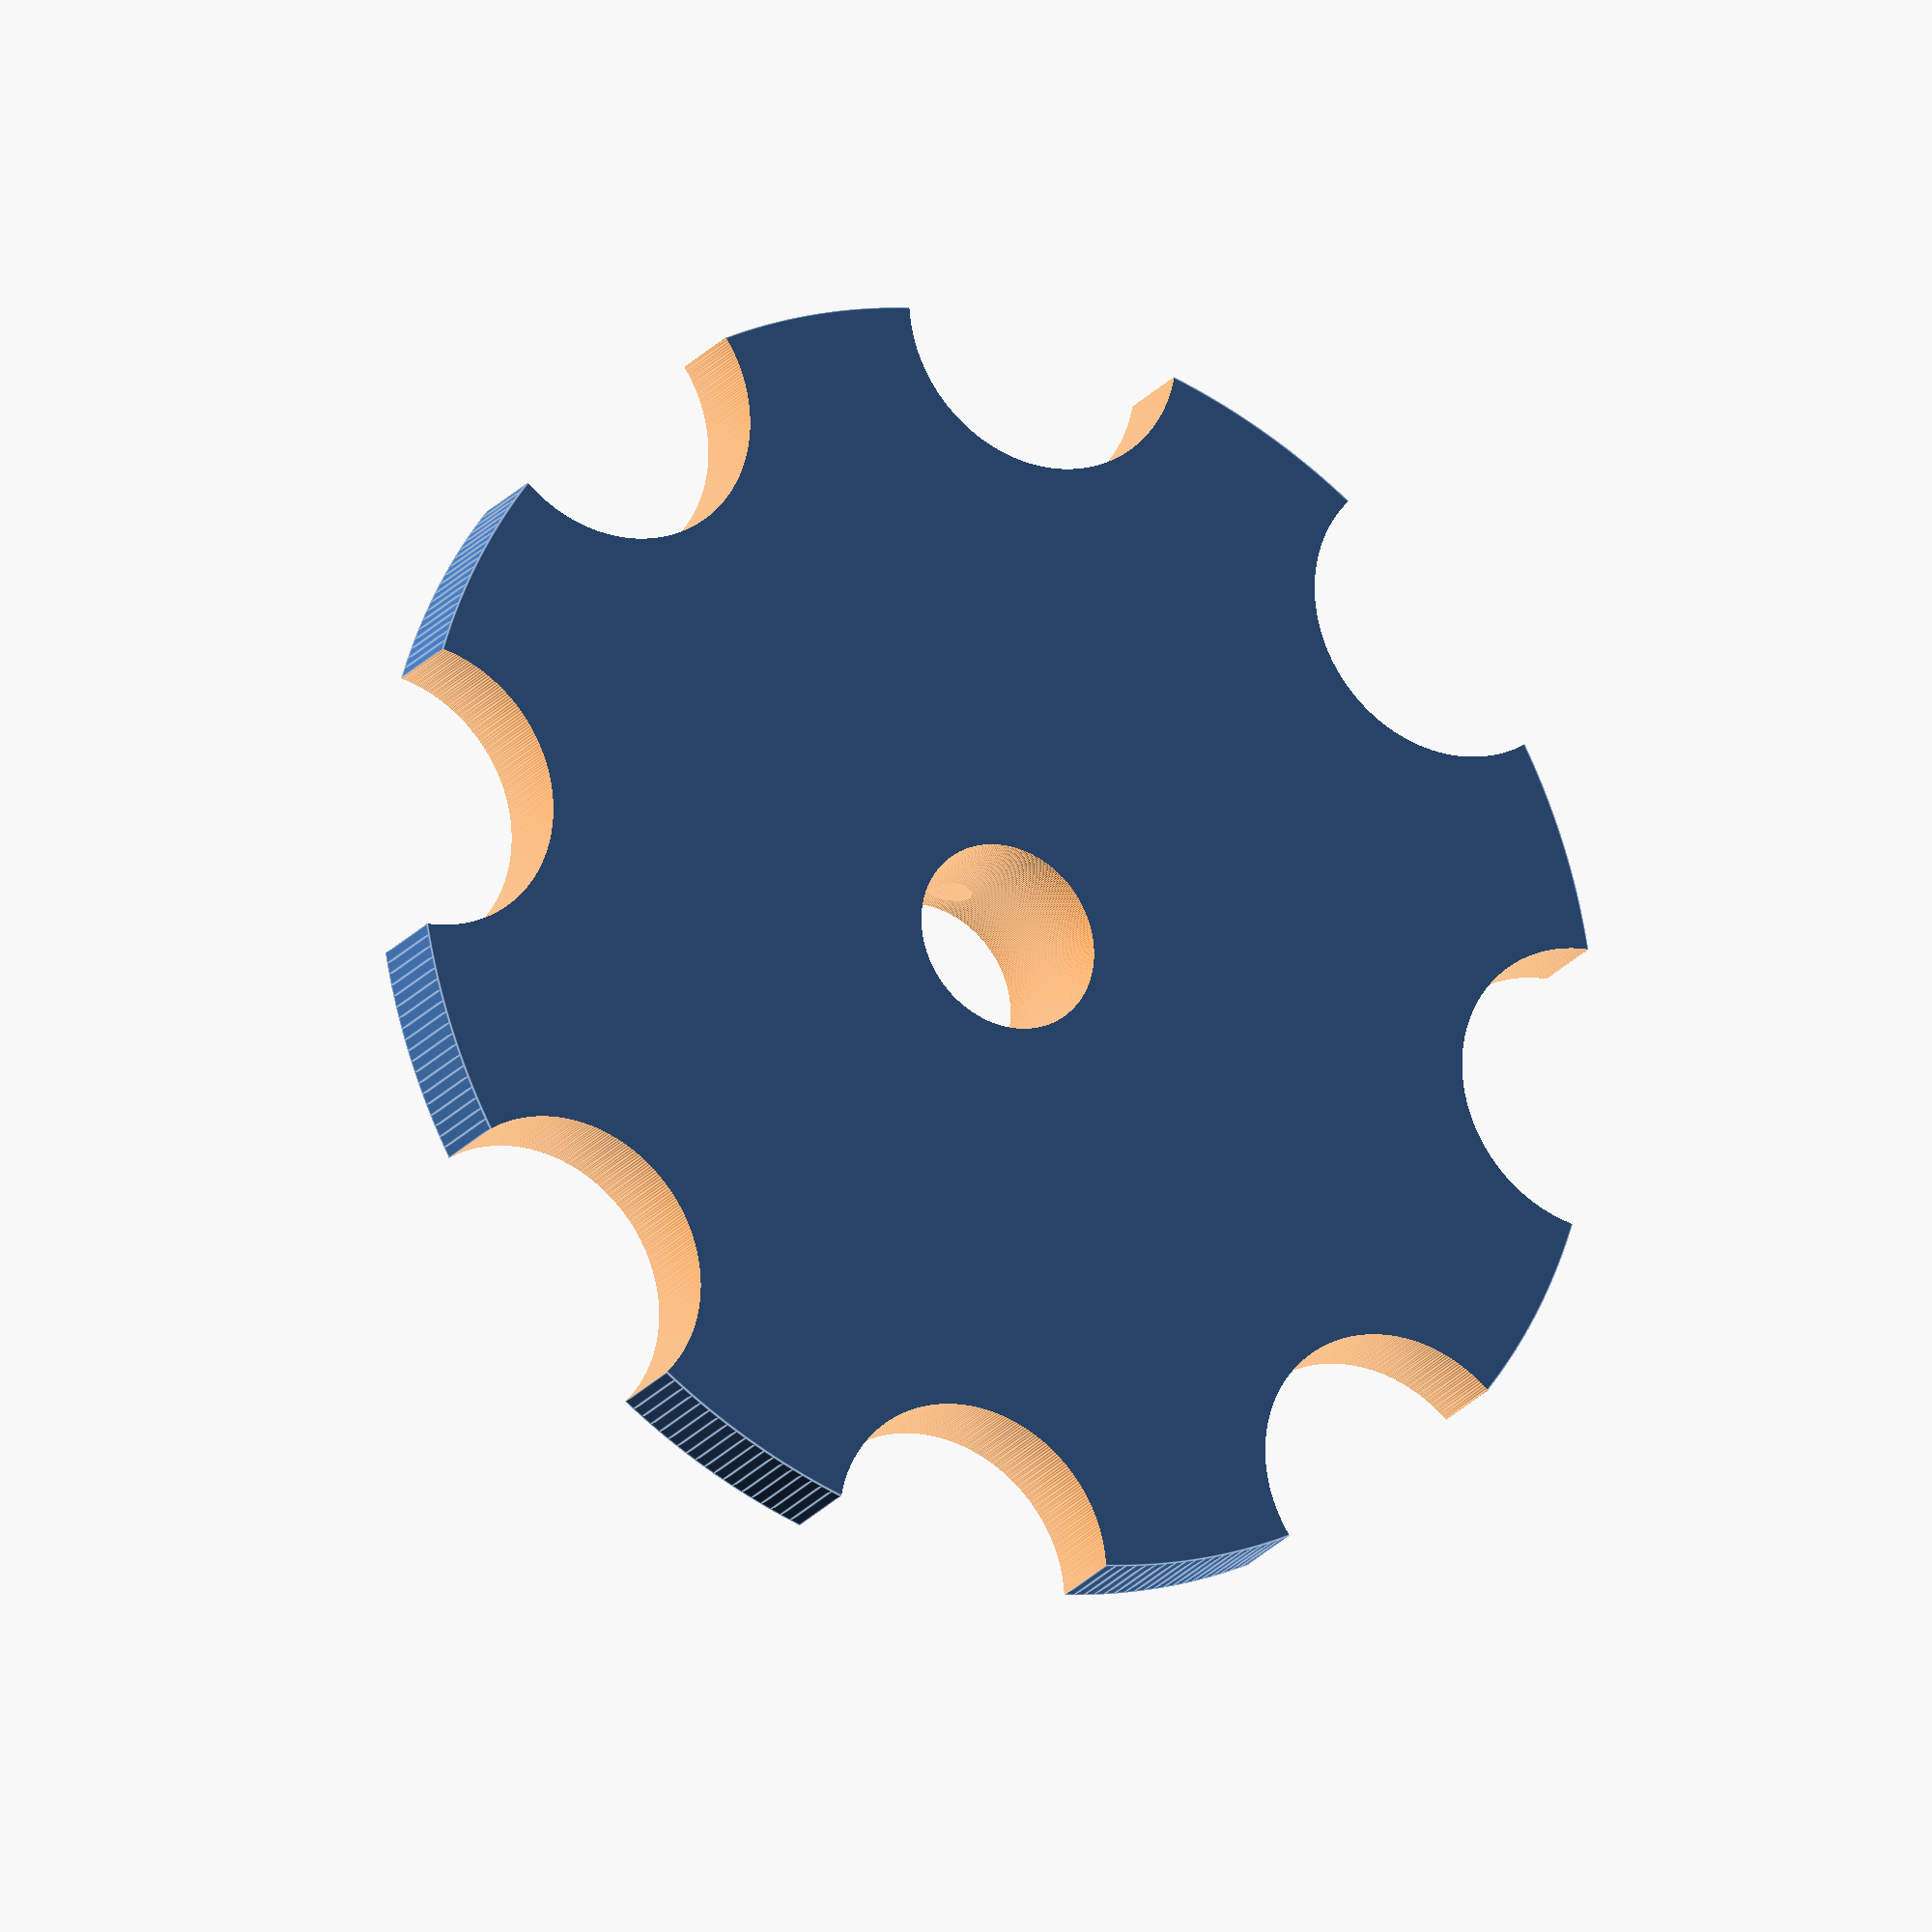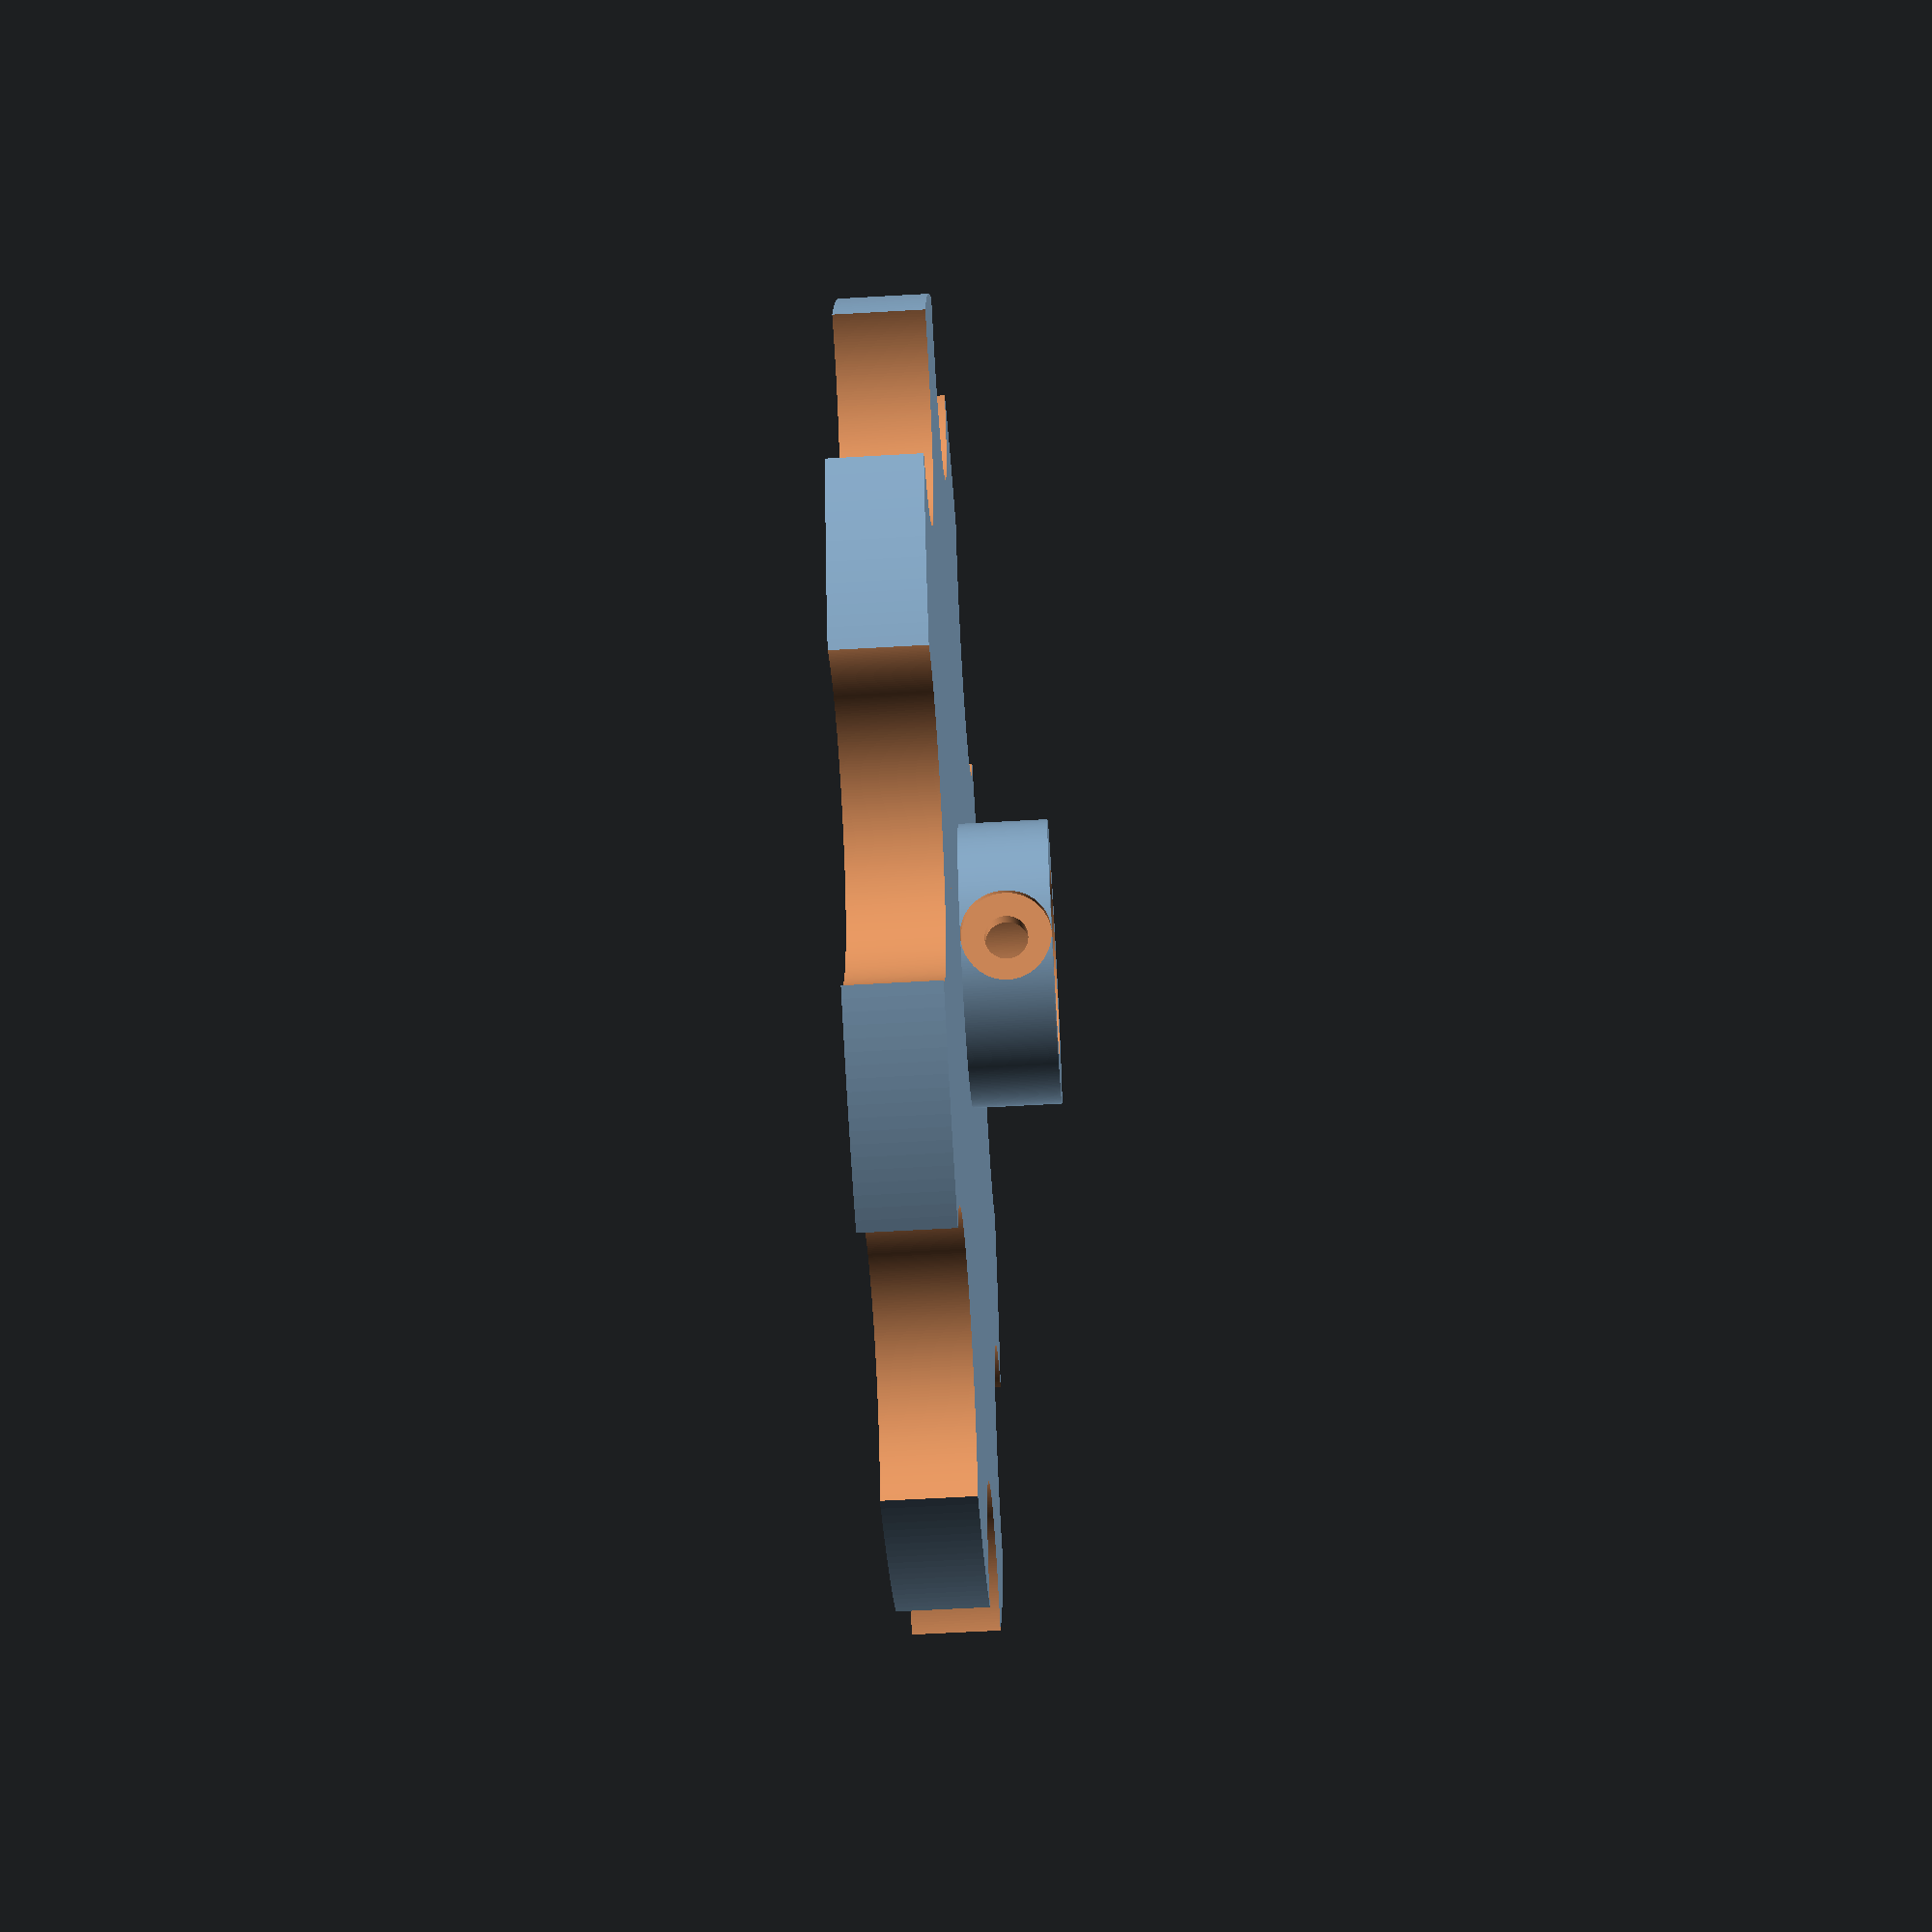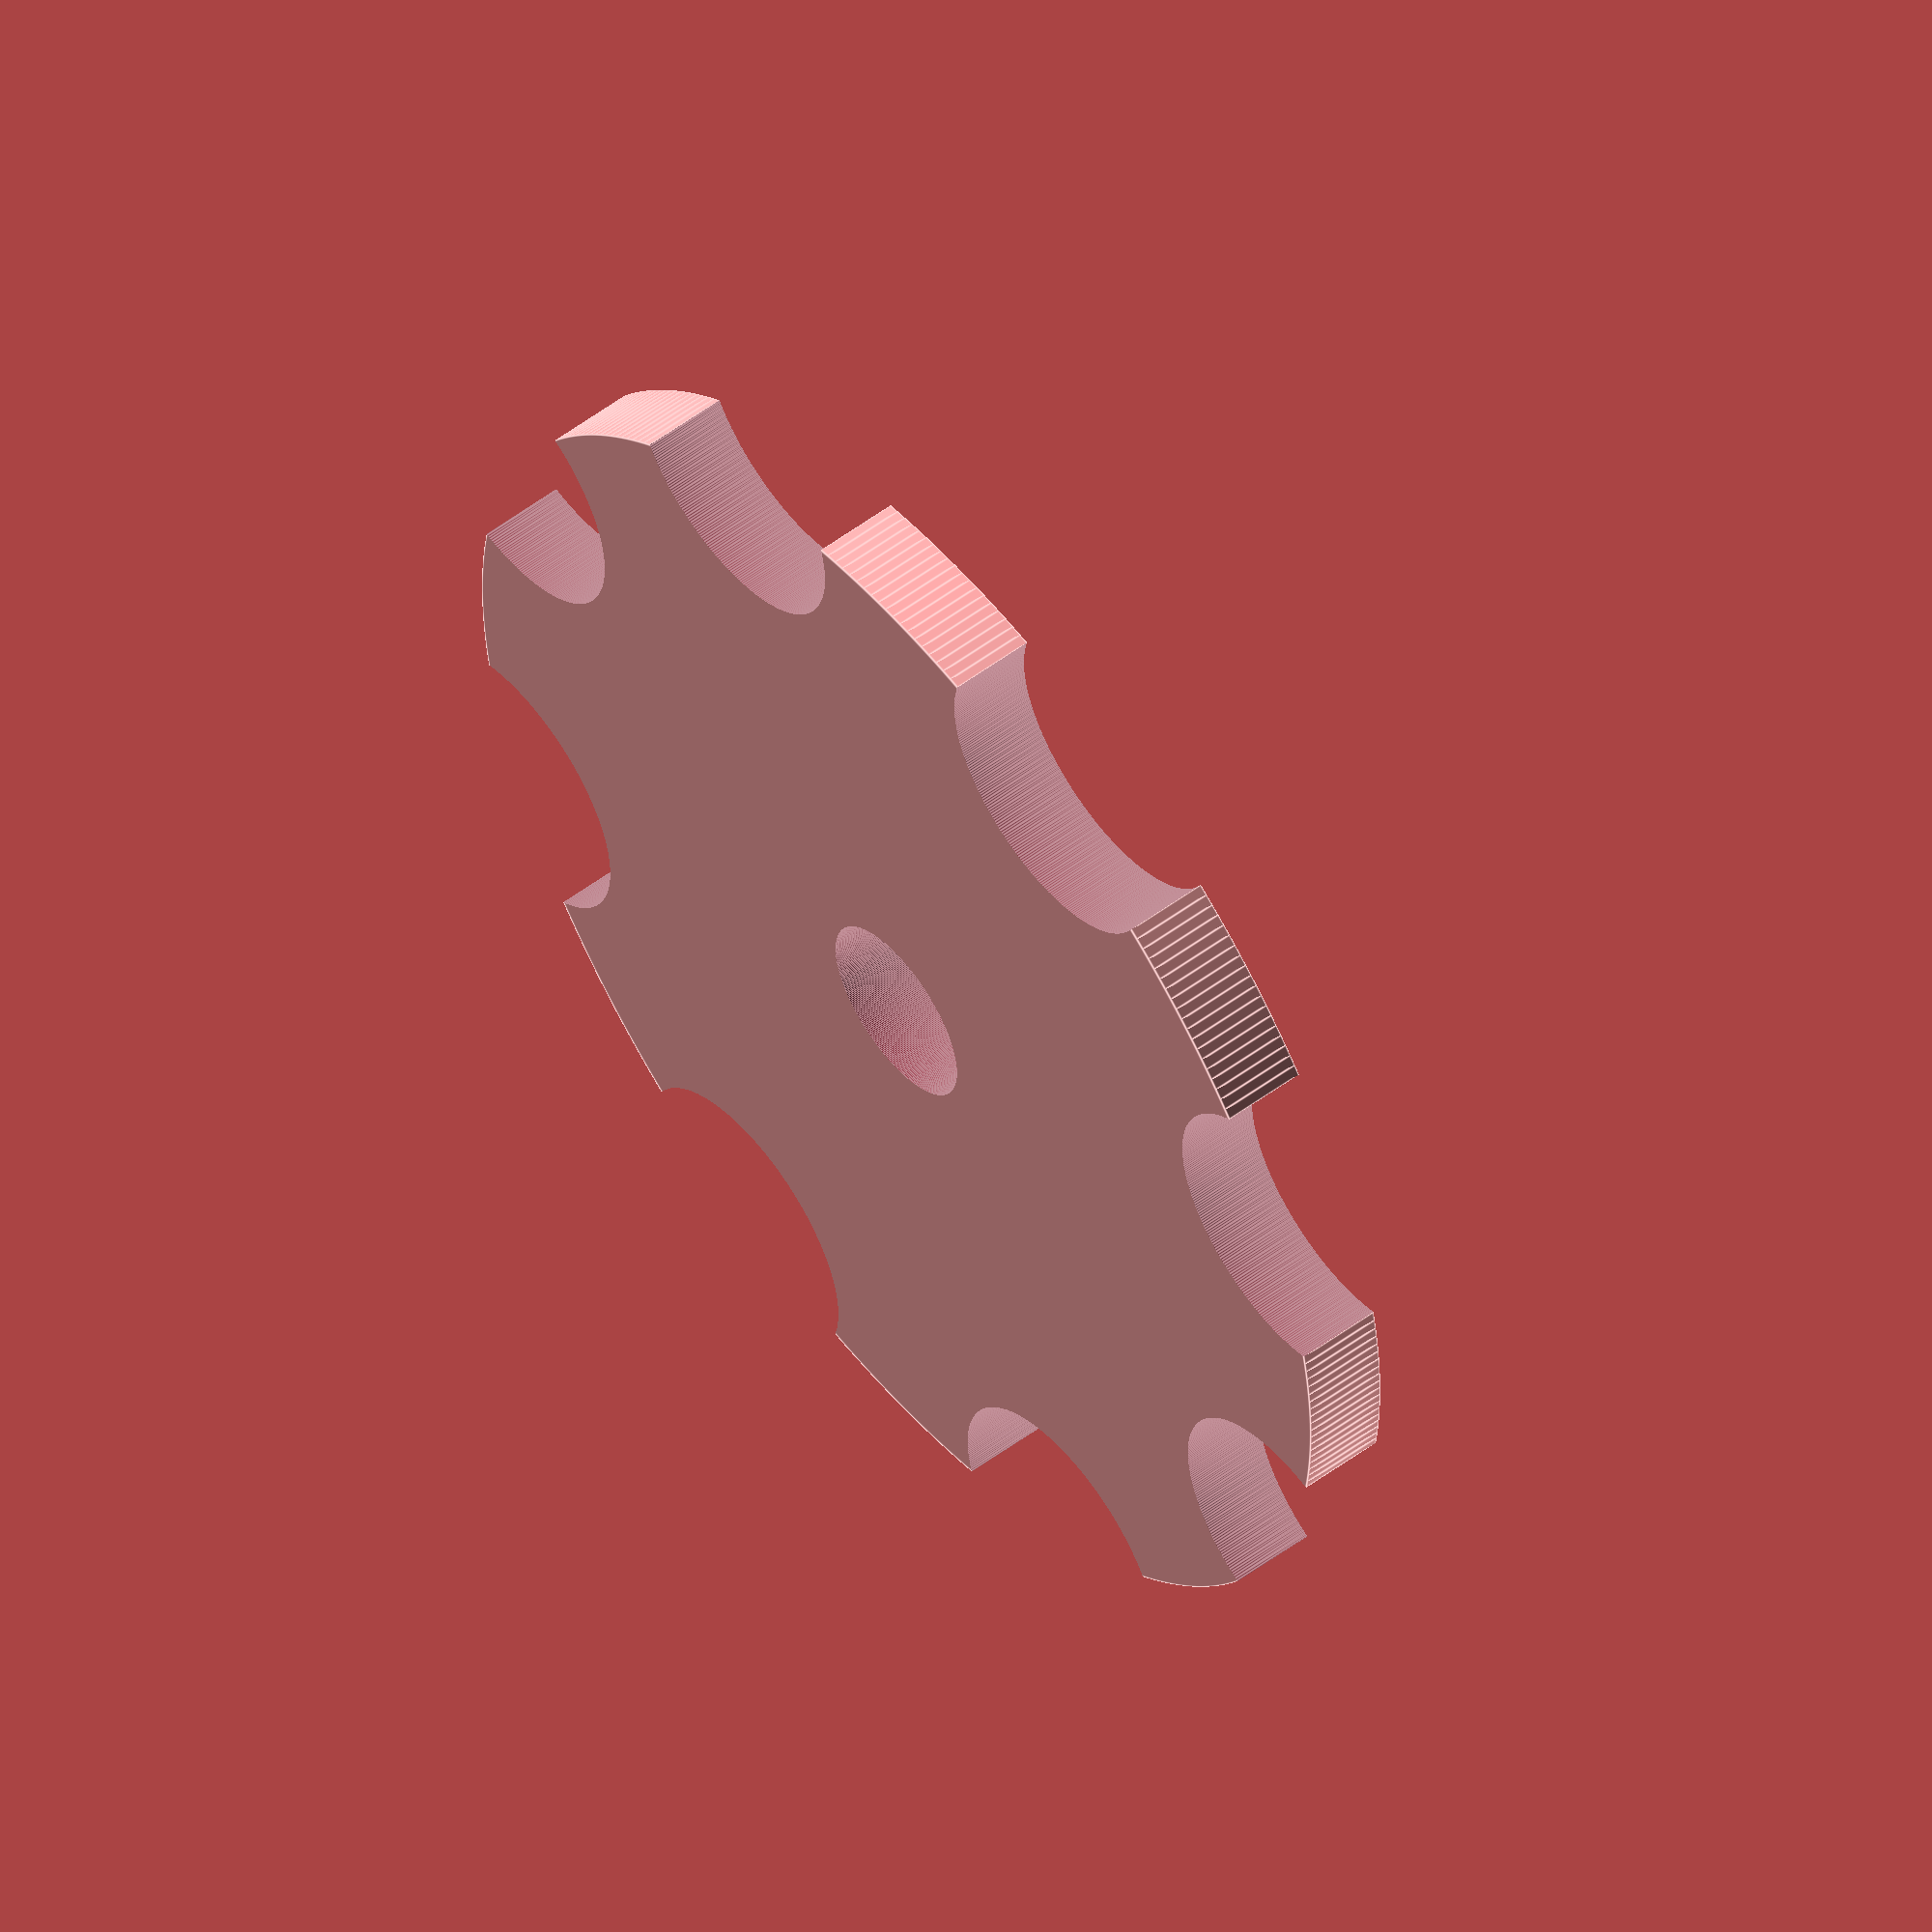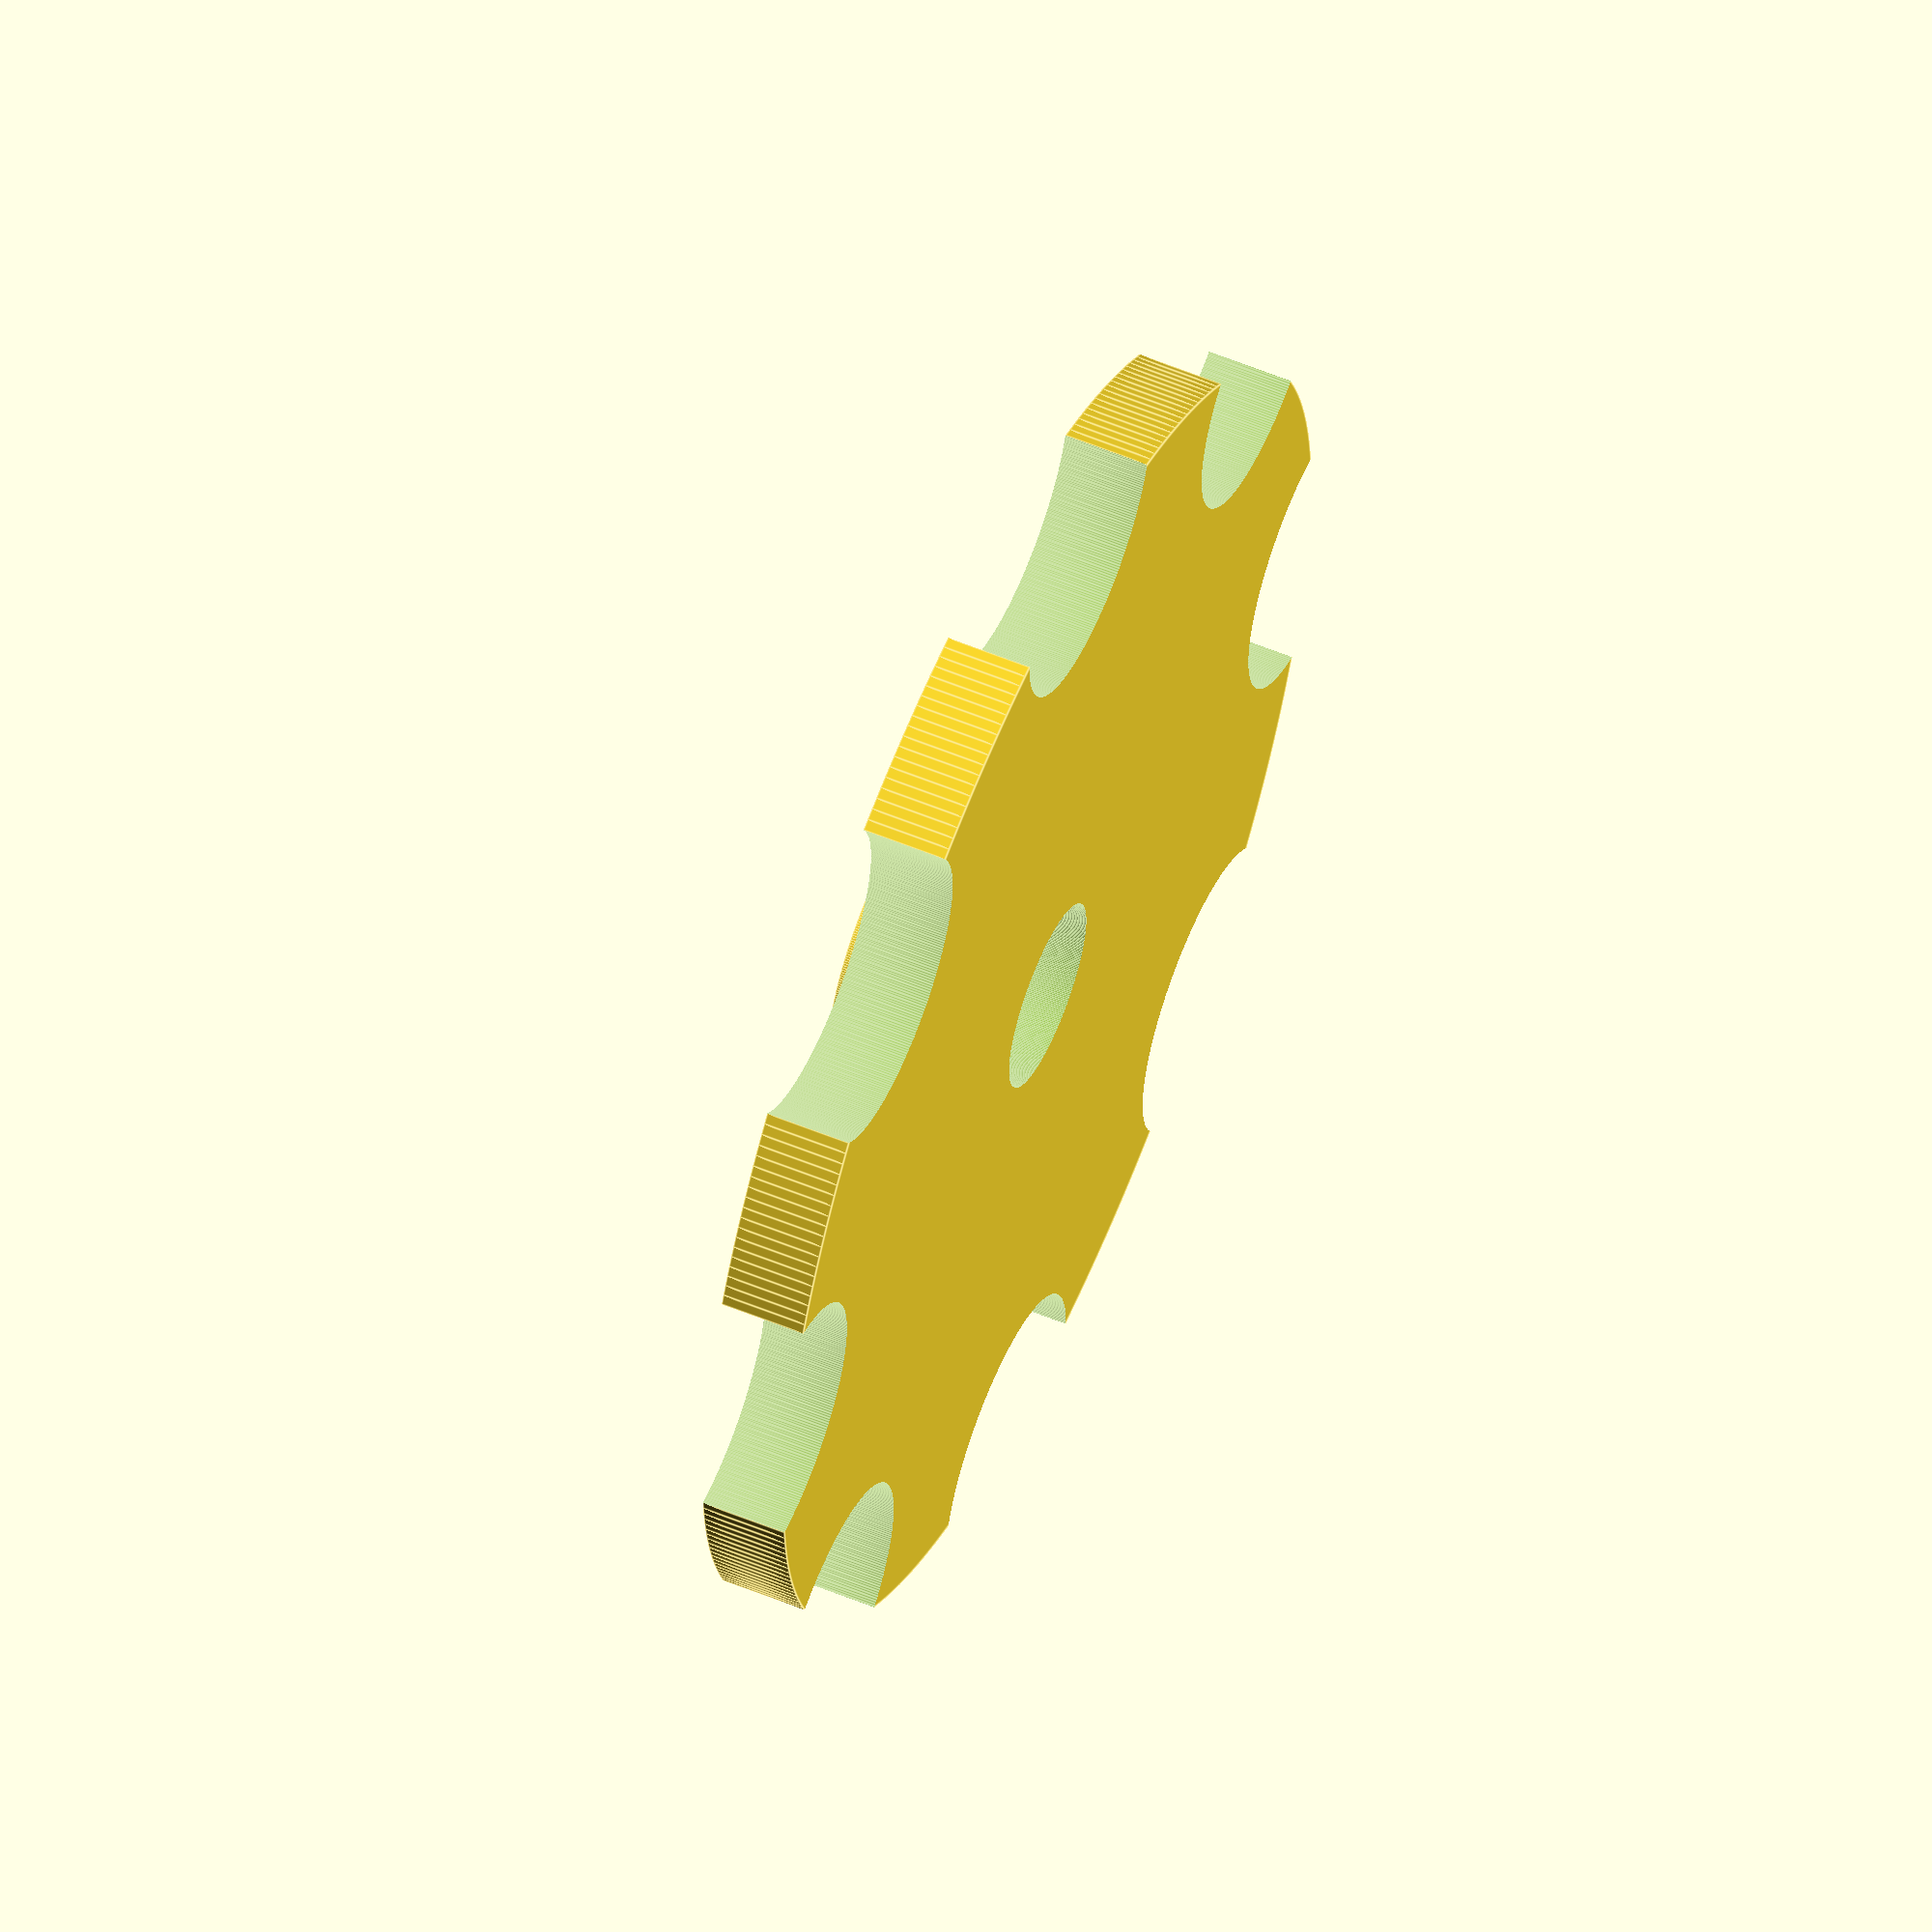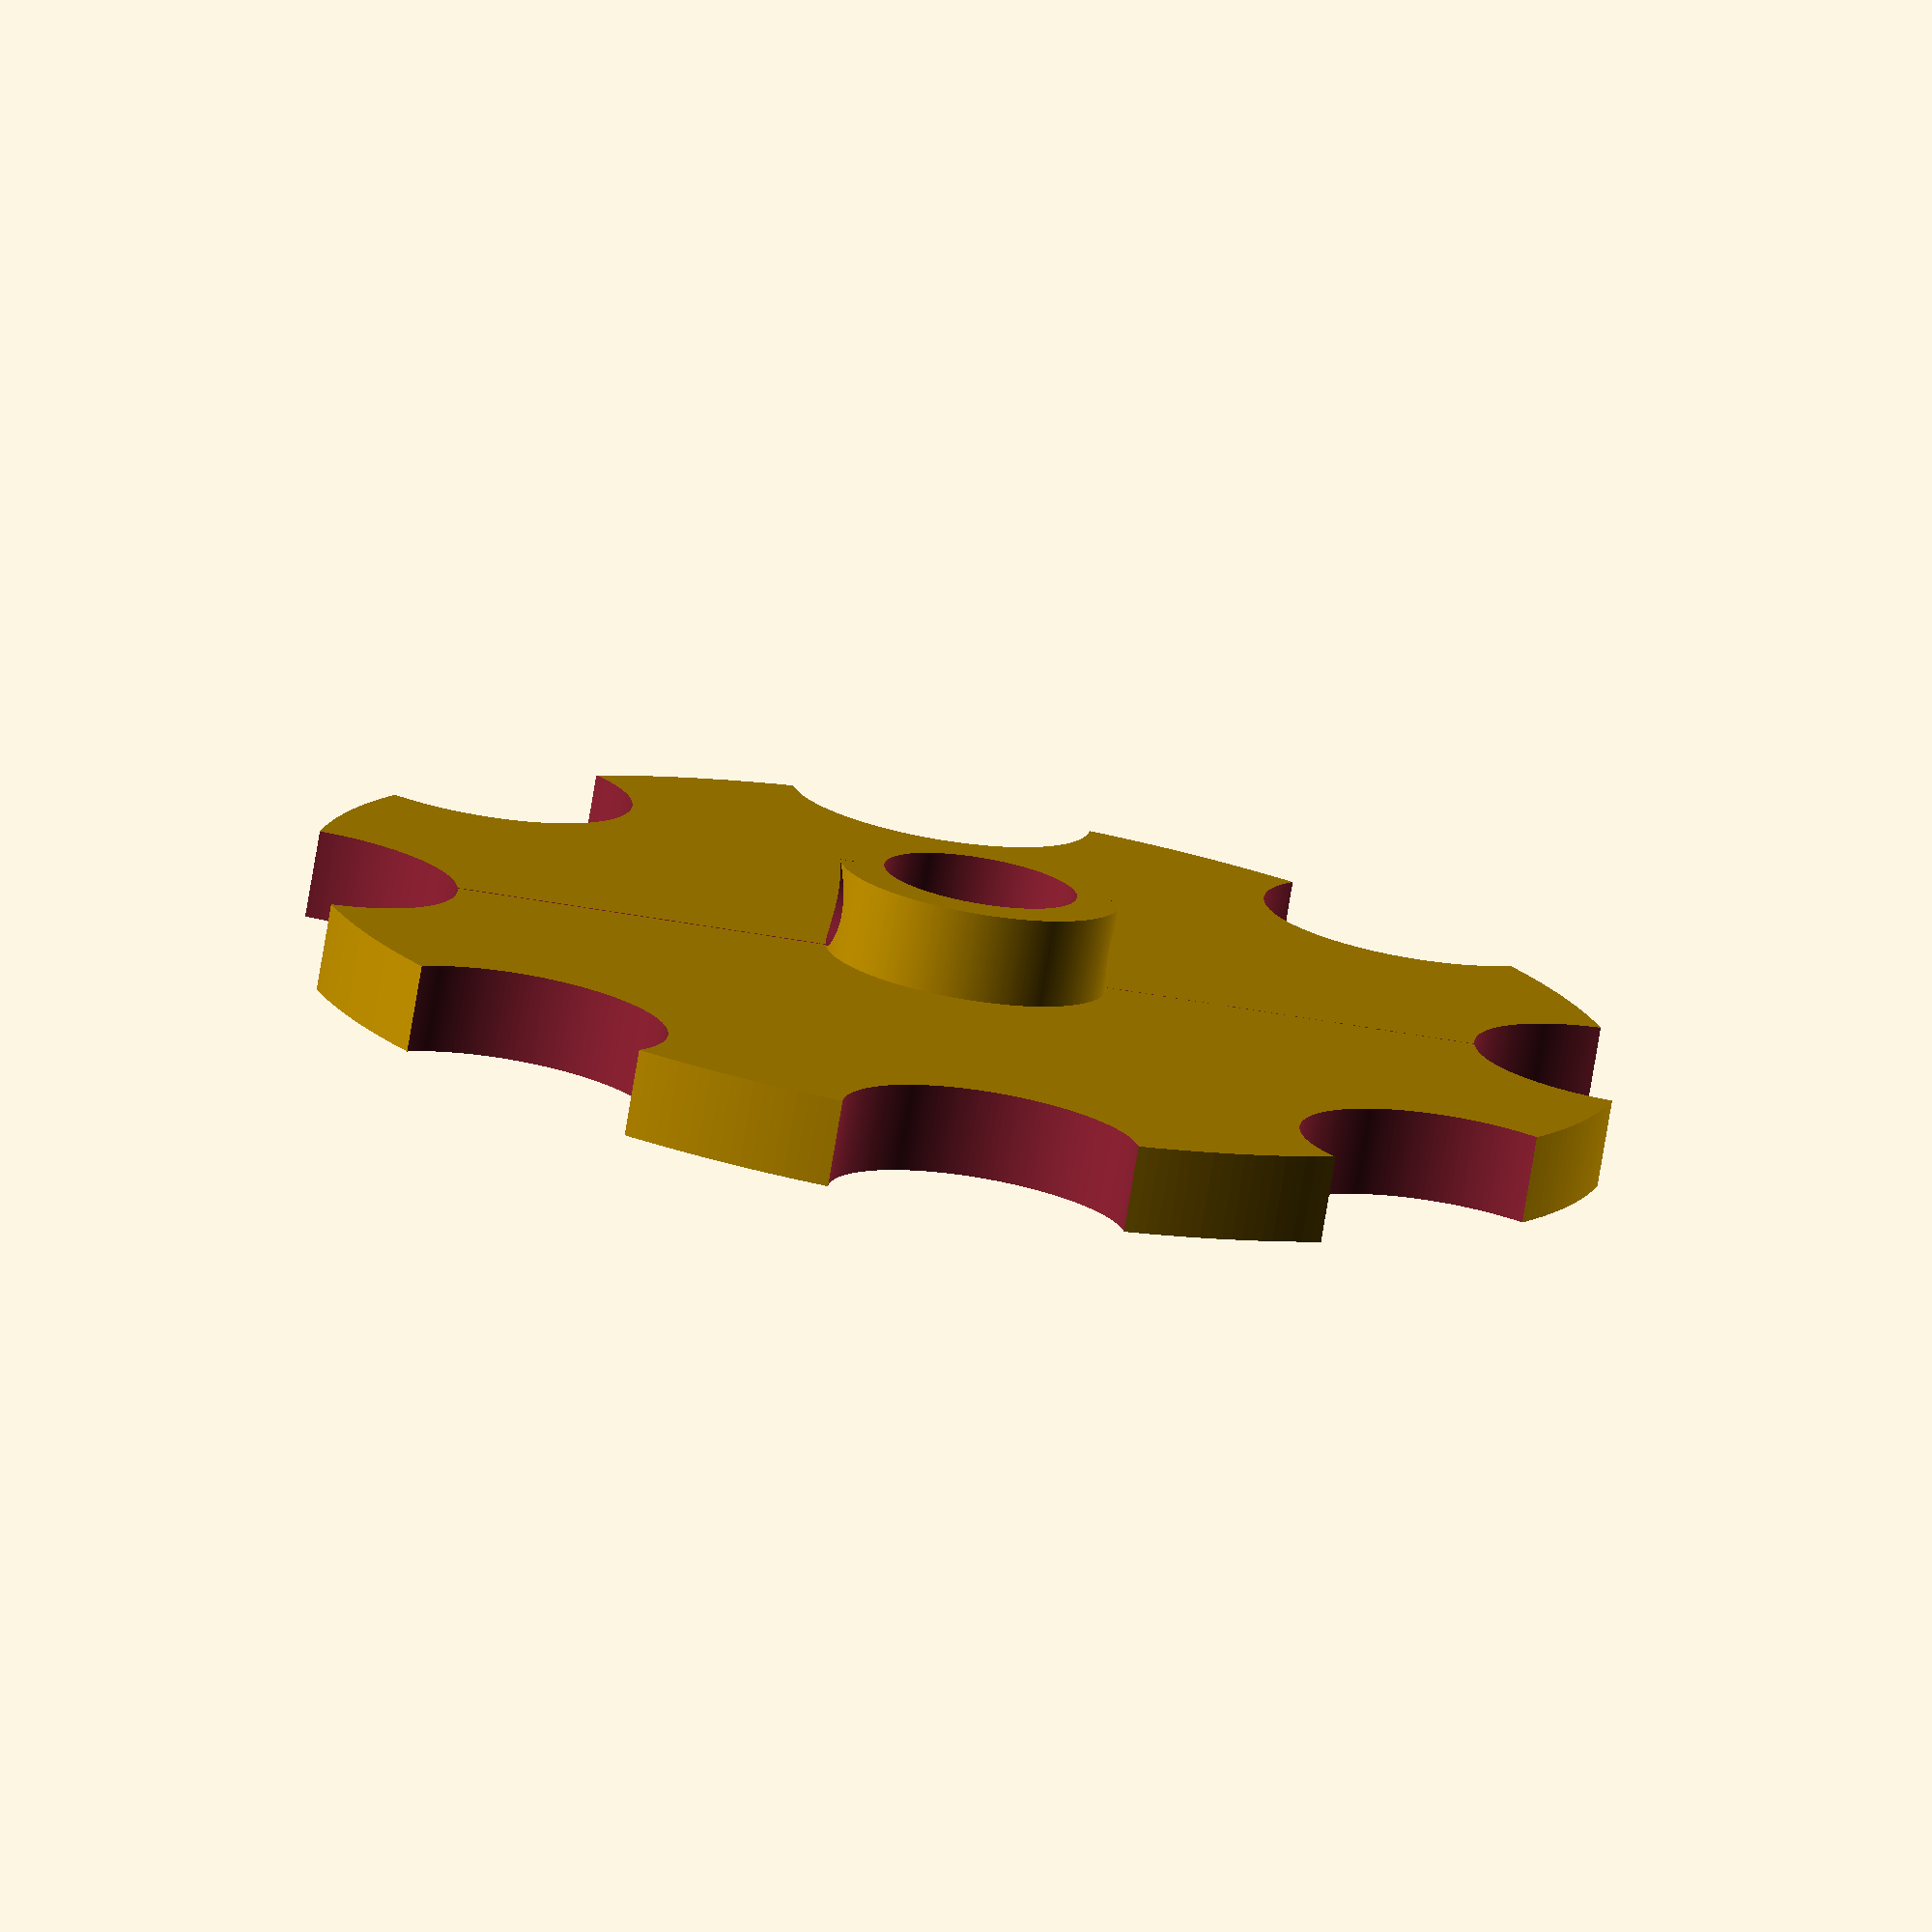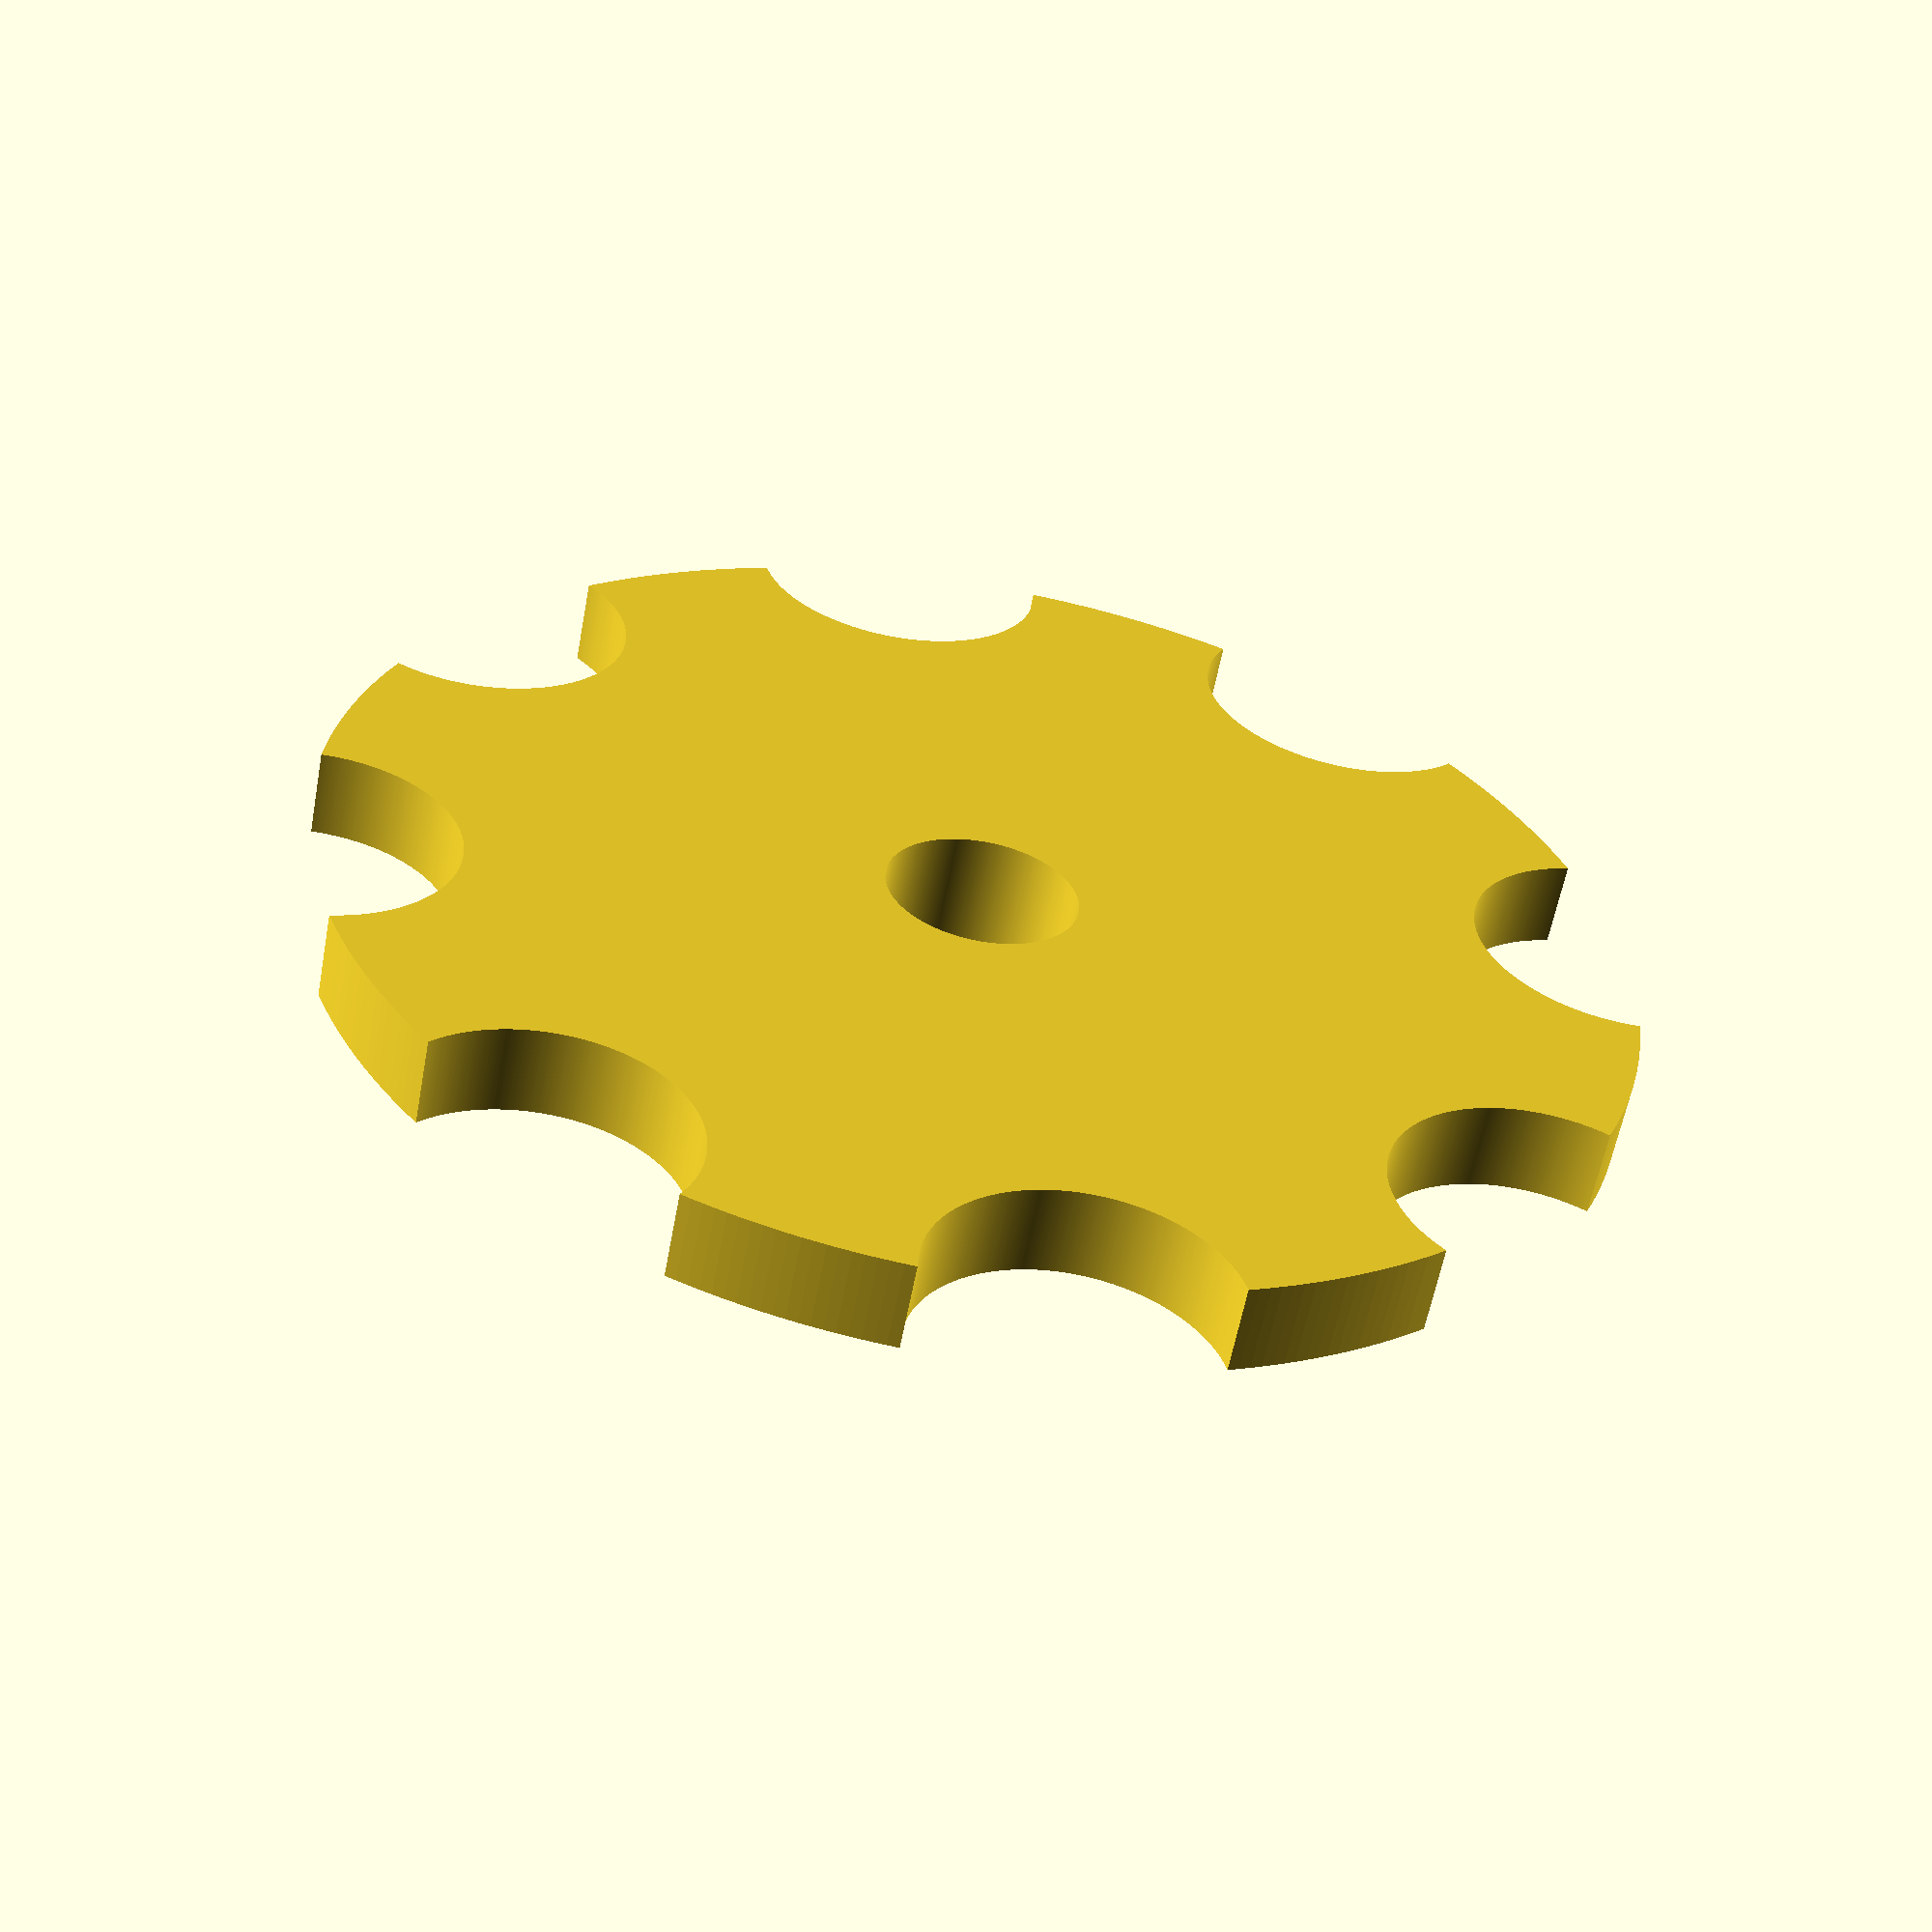
<openscad>
$fn=360;

/* Tank boat link starting at 22mm in ID
5 mm thick walls and M5 set screw
gear will use inner retainer as pivot point
*/


PVC_OD=22;
lock_thickness=25;
Wall_thickness=5;
screw_diameter=4.8;
angles=360/8;
fudge=2;

difference()
{
union()
{
cylinder(h=10,d=150);

translate([0,0,10])
cylinder(h=10,d=PVC_OD+Wall_thickness*2);
}


translate([0,0,-1])
cylinder(h=lock_thickness+2,d=PVC_OD);

for(a=[0:angles:360])
{
rotate([0,0,a])

hull()
{
translate([75,0,-1])
cylinder(h=lock_thickness,d=PVC_OD+Wall_thickness*2+fudge);

translate([100,0,-1])
cylinder(h=lock_thickness,d=PVC_OD+Wall_thickness*2+fudge);

}

}

translate([-PVC_OD,0,15])
rotate([0,90,0])
cylinder(h=
PVC_OD*2,d=screw_diameter);

//counter_sinks
translate([PVC_OD-8,0,15])
rotate([0,90,0])
cylinder(h=
PVC_OD*2,d=10);

translate([-PVC_OD+8,0,15])
rotate([0,-90,0])
cylinder(h=
PVC_OD*2,d=10);

}
</openscad>
<views>
elev=202.1 azim=86.6 roll=28.0 proj=o view=edges
elev=59.8 azim=312.2 roll=273.4 proj=p view=wireframe
elev=125.8 azim=23.5 roll=308.4 proj=o view=edges
elev=303.1 azim=35.9 roll=113.3 proj=o view=edges
elev=76.3 azim=177.8 roll=350.5 proj=o view=solid
elev=58.6 azim=52.9 roll=169.5 proj=p view=wireframe
</views>
